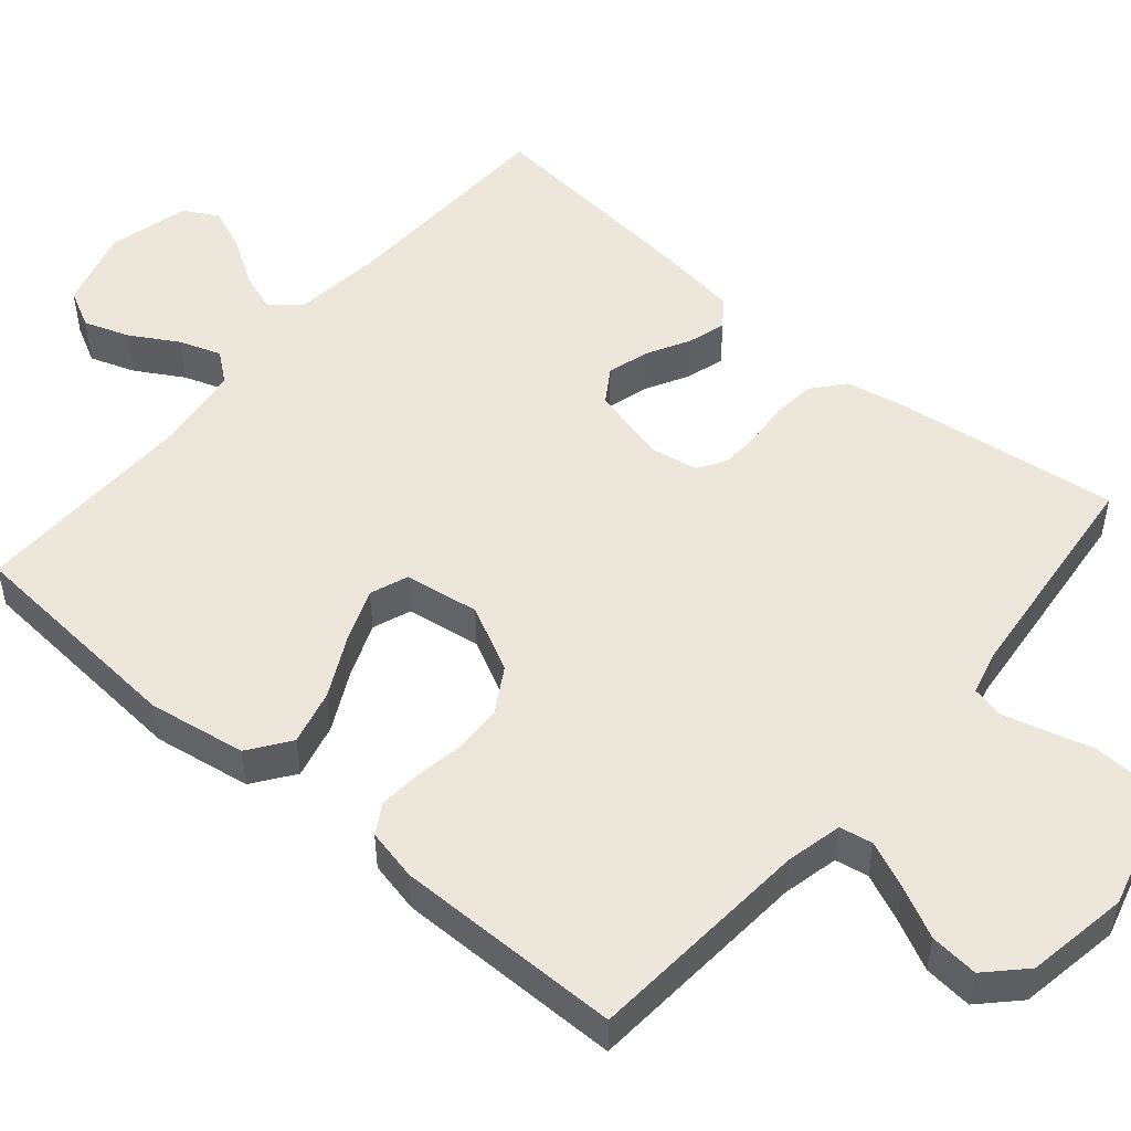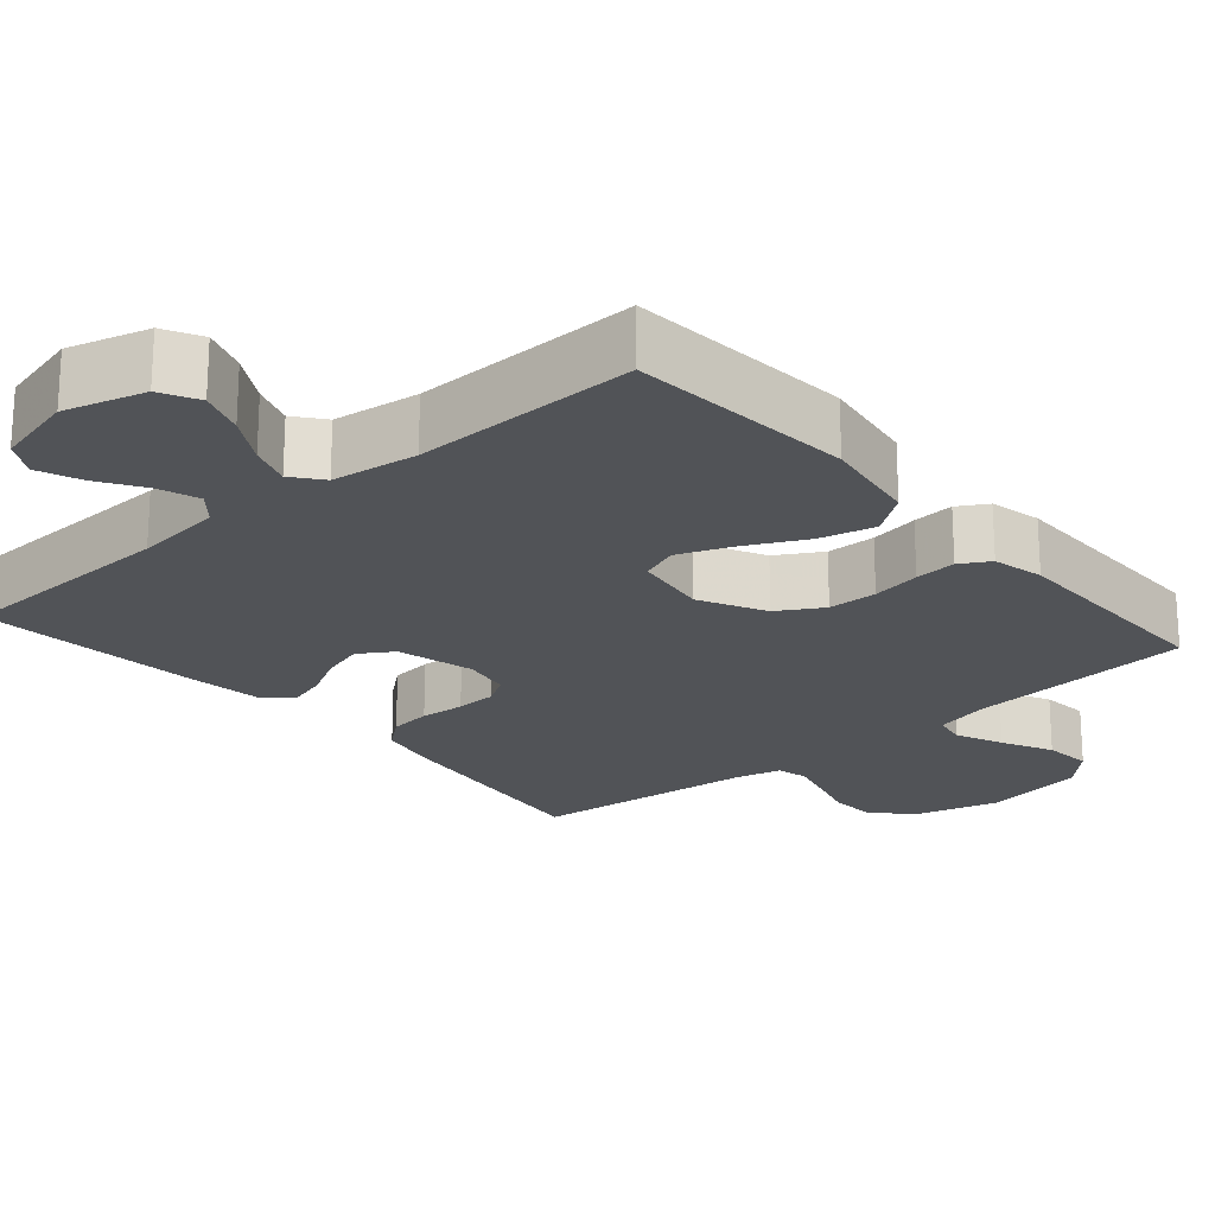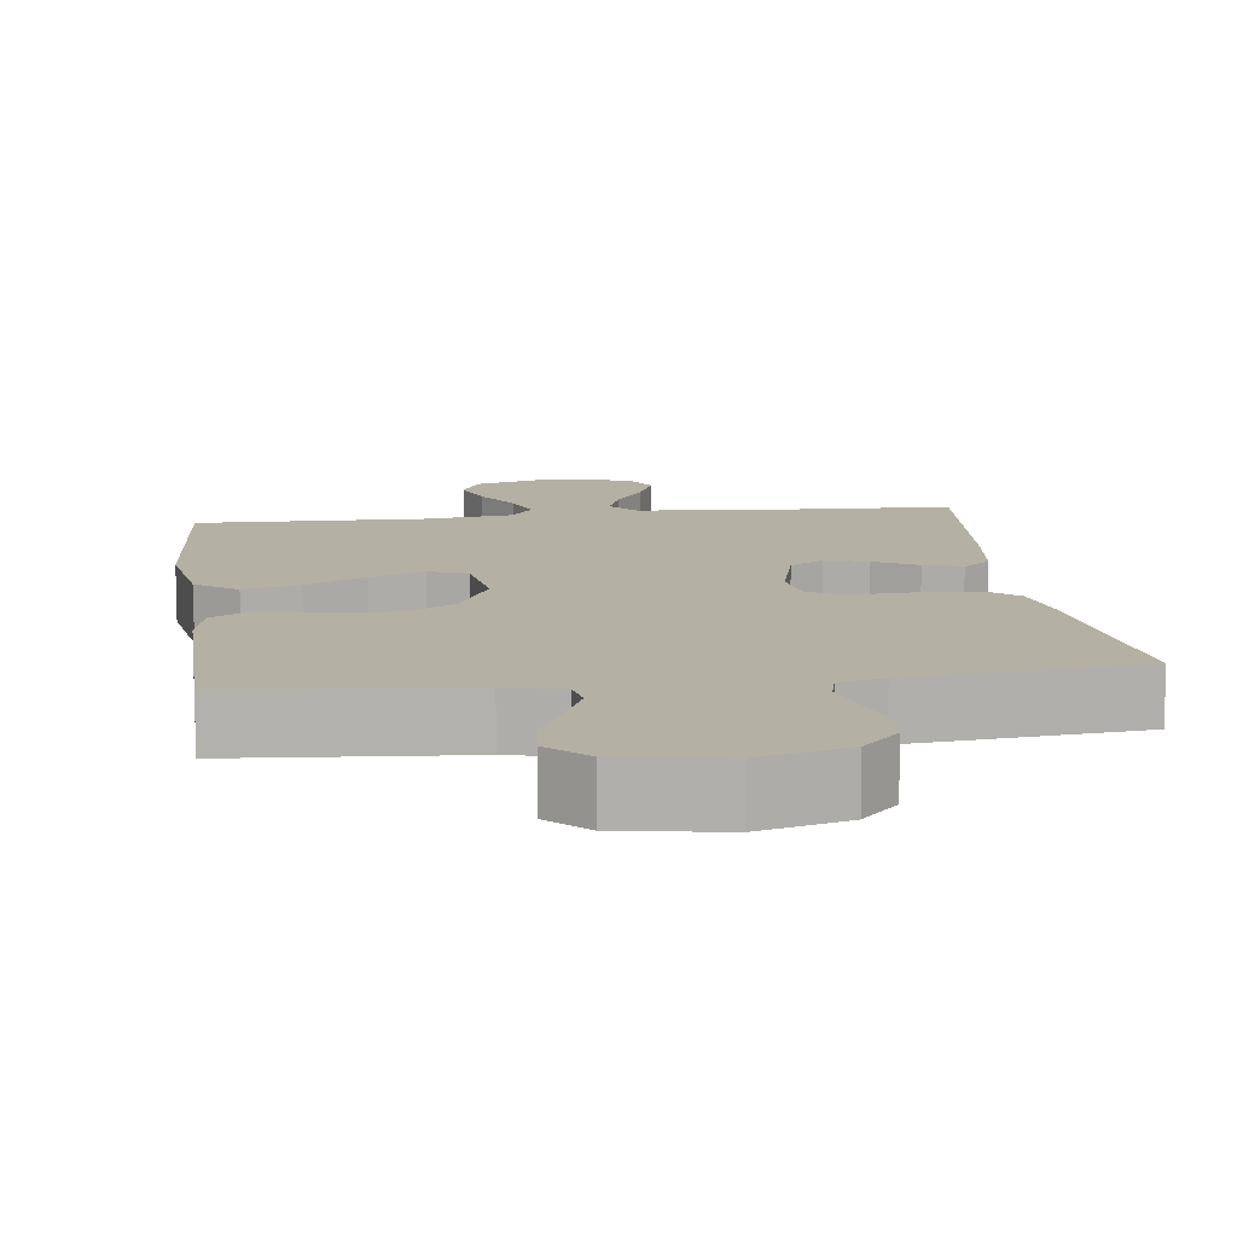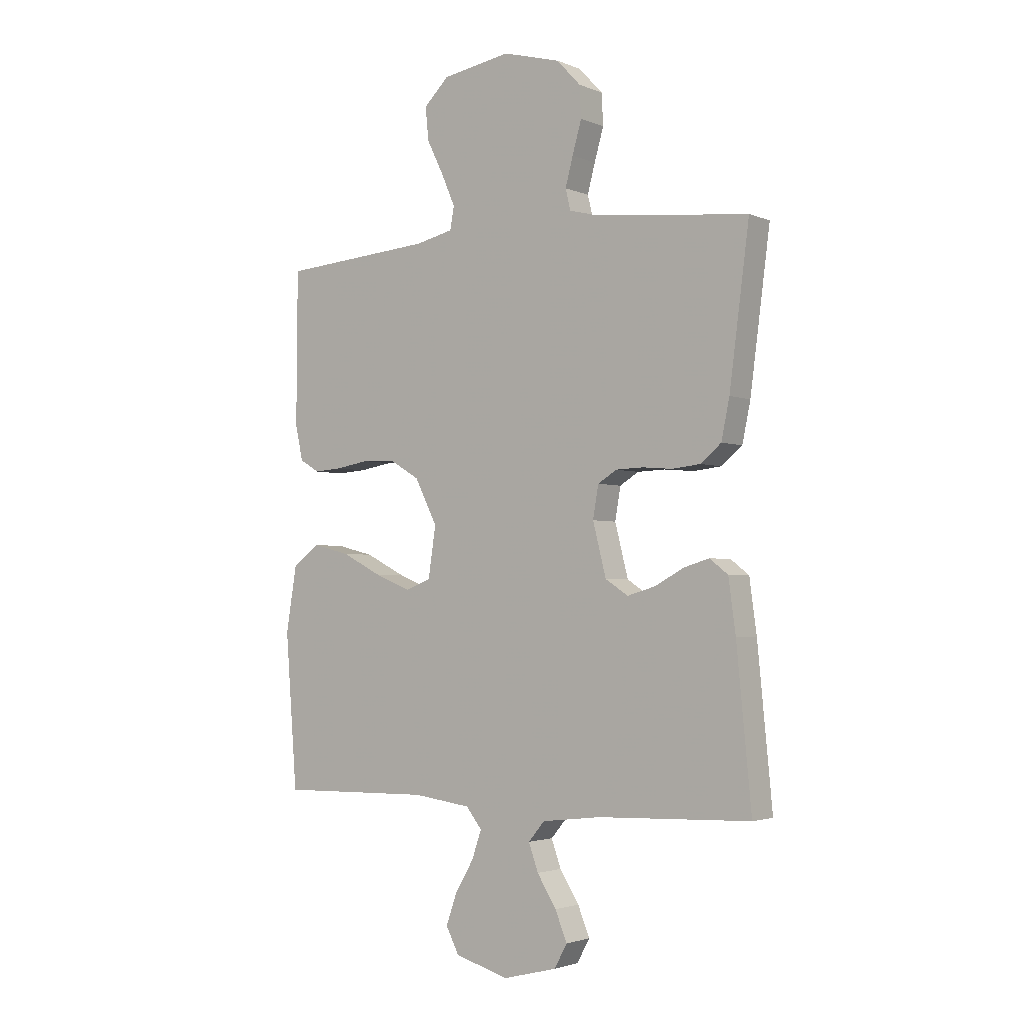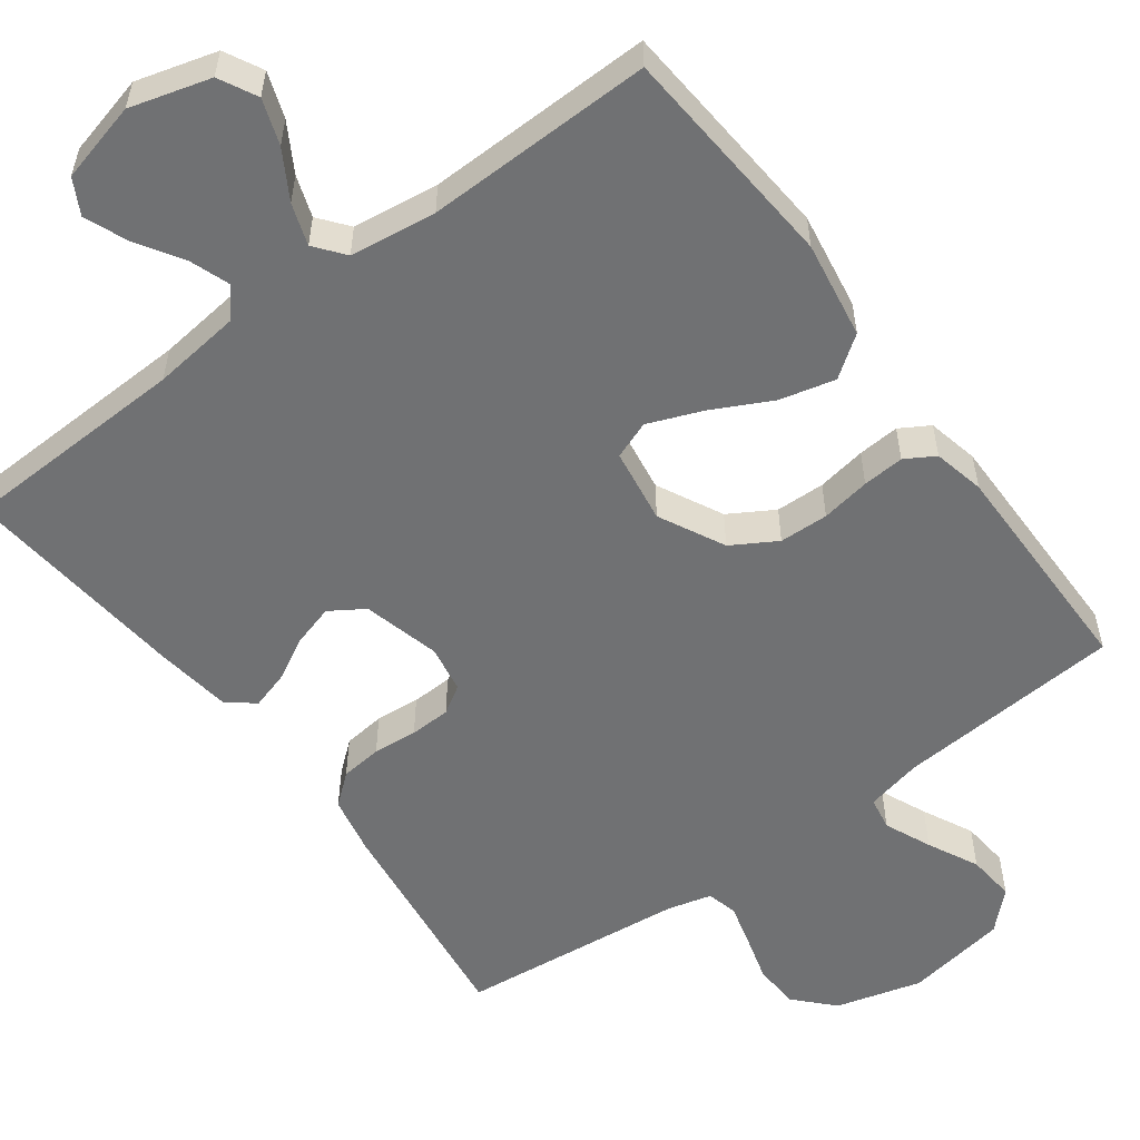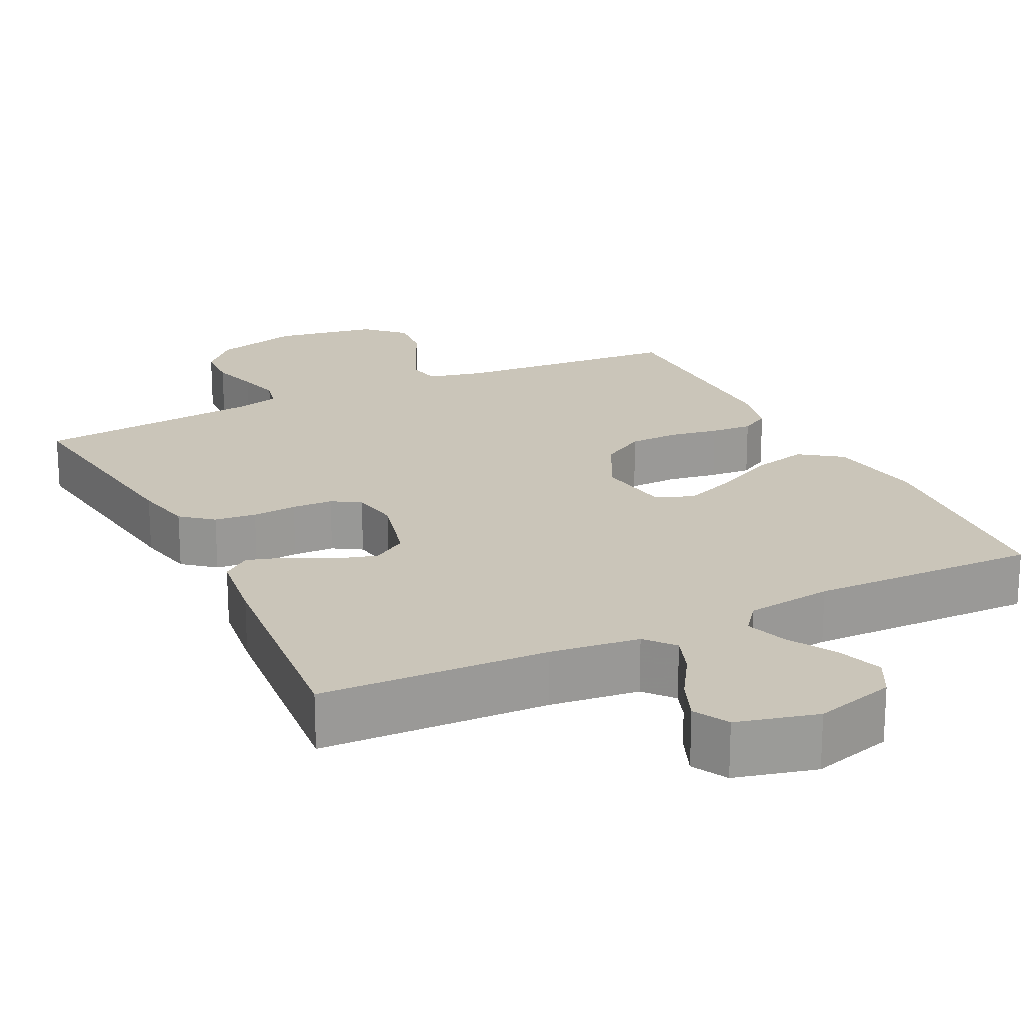
<metadata>
{"format":"obj","ext":"obj","renderer":"f3d","projection":"perspective","resolution":1024,"background":"white","views":[{"elev":51.0,"azim":-49.6,"up":"+Y"},{"elev":-21.7,"azim":-139.1,"up":"+Y"},{"elev":11.4,"azim":-7.3,"up":"+Y"},{"elev":-2.6,"azim":36.1,"up":"+Z"},{"elev":-55.1,"azim":-143.5,"up":"+Y"},{"elev":20.6,"azim":153.8,"up":"+Y"}]}
</metadata>
<code>
v -0.5 0.07 -0.5
v -0.523 0.07 -0.2
v -0.502 0.07 -0.071
v -0.448 0.07 -0.032
v -0.375 0.07 -0.05
v -0.296 0.07 -0.09
v -0.225 0.07 -0.118
v -0.175 0.07 -0.099
v -0.16 0.07 0
v -0.204 0.07 0.087
v -0.263 0.07 0.122
v -0.328 0.07 0.124
v -0.393 0.07 0.113
v -0.448 0.07 0.109
v -0.487 0.07 0.132
v -0.502 0.07 0.2
v -0.5 0.07 0.5
v -0.2 0.07 0.523
v -0.126 0.07 0.54
v -0.118 0.07 0.584
v -0.145 0.07 0.646
v -0.178 0.07 0.713
v -0.184 0.07 0.777
v -0.135 0.07 0.825
v 0 0.07 0.848
v 0.114 0.07 0.817
v 0.161 0.07 0.767
v 0.164 0.07 0.706
v 0.146 0.07 0.643
v 0.131 0.07 0.587
v 0.141 0.07 0.546
v 0.2 0.07 0.531
v 0.5 0.07 0.5
v 0.461 0.07 0.2
v 0.445 0.07 0.123
v 0.404 0.07 0.089
v 0.349 0.07 0.083
v 0.29 0.07 0.088
v 0.236 0.07 0.086
v 0.199 0.07 0.063
v 0.188 0.07 0
v 0.214 0.07 -0.102
v 0.259 0.07 -0.131
v 0.314 0.07 -0.115
v 0.371 0.07 -0.084
v 0.421 0.07 -0.069
v 0.457 0.07 -0.097
v 0.471 0.07 -0.2
v 0.5 0.07 -0.5
v 0.2 0.07 -0.511
v 0.083 0.07 -0.525
v 0.051 0.07 -0.563
v 0.07 0.07 -0.616
v 0.108 0.07 -0.676
v 0.131 0.07 -0.733
v 0.106 0.07 -0.779
v 0 0.07 -0.806
v -0.106 0.07 -0.776
v -0.132 0.07 -0.726
v -0.111 0.07 -0.666
v -0.074 0.07 -0.603
v -0.055 0.07 -0.548
v -0.086 0.07 -0.509
v -0.2 0.07 -0.494
v -0.5 0 -0.5
v -0.523 0 -0.2
v -0.502 0 -0.071
v -0.448 0 -0.032
v -0.375 0 -0.05
v -0.296 0 -0.09
v -0.225 0 -0.118
v -0.175 0 -0.099
v -0.16 0 0
v -0.204 0 0.087
v -0.263 0 0.122
v -0.328 0 0.124
v -0.393 0 0.113
v -0.448 0 0.109
v -0.487 0 0.132
v -0.502 0 0.2
v -0.5 0 0.5
v -0.2 0 0.523
v -0.126 0 0.54
v -0.118 0 0.584
v -0.145 0 0.646
v -0.178 0 0.713
v -0.184 0 0.777
v -0.135 0 0.825
v 0 0 0.848
v 0.114 0 0.817
v 0.161 0 0.767
v 0.164 0 0.706
v 0.146 0 0.643
v 0.131 0 0.587
v 0.141 0 0.546
v 0.2 0 0.531
v 0.5 0 0.5
v 0.461 0 0.2
v 0.445 0 0.123
v 0.404 0 0.089
v 0.349 0 0.083
v 0.29 0 0.088
v 0.236 0 0.086
v 0.199 0 0.063
v 0.188 0 0
v 0.214 0 -0.102
v 0.259 0 -0.131
v 0.314 0 -0.115
v 0.371 0 -0.084
v 0.421 0 -0.069
v 0.457 0 -0.097
v 0.471 0 -0.2
v 0.5 0 -0.5
v 0.2 0 -0.511
v 0.083 0 -0.525
v 0.051 0 -0.563
v 0.07 0 -0.616
v 0.108 0 -0.676
v 0.131 0 -0.733
v 0.106 0 -0.779
v 0 0 -0.806
v -0.106 0 -0.776
v -0.132 0 -0.726
v -0.111 0 -0.666
v -0.074 0 -0.603
v -0.055 0 -0.548
v -0.086 0 -0.509
v -0.2 0 -0.494
f 58 59 60 61
f 58 61 62
f 57 58 62
f 56 57 62
f 53 54 55 56
f 52 53 56 62
f 51 52 62 63
f 47 48 49 50
f 44 45 46 47
f 43 44 47 50
f 42 43 50 51
f 35 36 37 38
f 35 38 39
f 32 33 34 35
f 31 32 35 39
f 30 31 39 40
f 26 27 28 29
f 26 29 30
f 25 26 30
f 21 22 23 24
f 20 21 24 25
f 19 20 25 30
f 15 16 17 18
f 12 13 14 15
f 11 12 15 18
f 10 11 18 19
f 3 4 5 6
f 3 6 7
f 64 1 2 3
f 64 3 7
f 63 64 7 8
f 41 42 51 63
f 41 63 8 9
f 19 30 40 41
f 9 10 19 41
f 125 124 123 122
f 126 125 122
f 126 122 121
f 126 121 120
f 120 119 118 117
f 126 120 117 116
f 127 126 116 115
f 114 113 112 111
f 111 110 109 108
f 114 111 108 107
f 115 114 107 106
f 102 101 100 99
f 103 102 99
f 99 98 97 96
f 103 99 96 95
f 104 103 95 94
f 93 92 91 90
f 94 93 90
f 94 90 89
f 88 87 86 85
f 89 88 85 84
f 94 89 84 83
f 82 81 80 79
f 79 78 77 76
f 82 79 76 75
f 83 82 75 74
f 70 69 68 67
f 71 70 67
f 67 66 65 128
f 71 67 128
f 72 71 128 127
f 127 115 106 105
f 73 72 127 105
f 105 104 94 83
f 105 83 74 73
f 1 65 66 2
f 2 66 67 3
f 3 67 68 4
f 4 68 69 5
f 5 69 70 6
f 6 70 71 7
f 7 71 72 8
f 8 72 73 9
f 9 73 74 10
f 10 74 75 11
f 11 75 76 12
f 12 76 77 13
f 13 77 78 14
f 14 78 79 15
f 15 79 80 16
f 16 80 81 17
f 17 81 82 18
f 18 82 83 19
f 19 83 84 20
f 20 84 85 21
f 21 85 86 22
f 22 86 87 23
f 23 87 88 24
f 24 88 89 25
f 25 89 90 26
f 26 90 91 27
f 27 91 92 28
f 28 92 93 29
f 29 93 94 30
f 30 94 95 31
f 31 95 96 32
f 32 96 97 33
f 33 97 98 34
f 34 98 99 35
f 35 99 100 36
f 36 100 101 37
f 37 101 102 38
f 38 102 103 39
f 39 103 104 40
f 40 104 105 41
f 41 105 106 42
f 42 106 107 43
f 43 107 108 44
f 44 108 109 45
f 45 109 110 46
f 46 110 111 47
f 47 111 112 48
f 48 112 113 49
f 49 113 114 50
f 50 114 115 51
f 51 115 116 52
f 52 116 117 53
f 53 117 118 54
f 54 118 119 55
f 55 119 120 56
f 56 120 121 57
f 57 121 122 58
f 58 122 123 59
f 59 123 124 60
f 60 124 125 61
f 61 125 126 62
f 62 126 127 63
f 63 127 128 64
f 64 128 65 1

</code>
